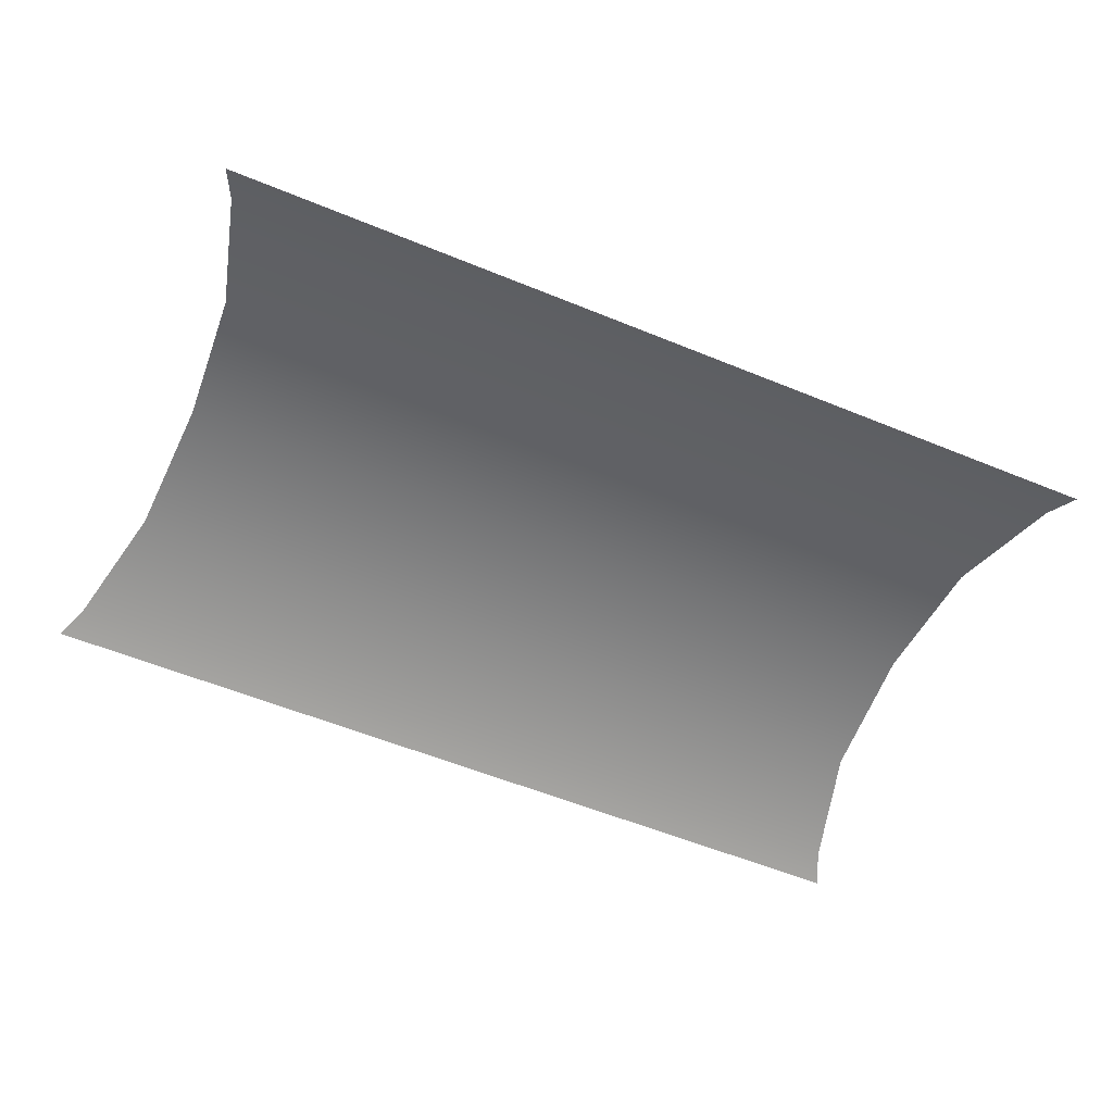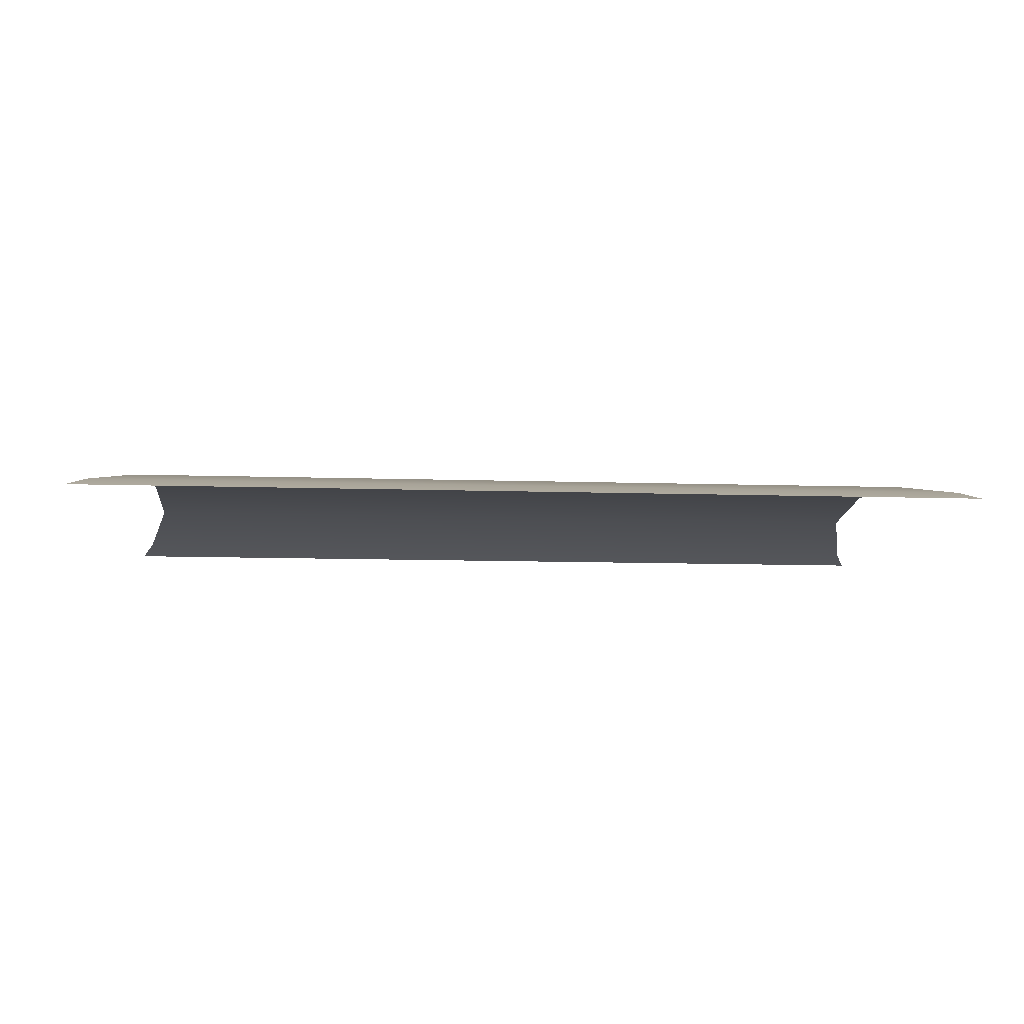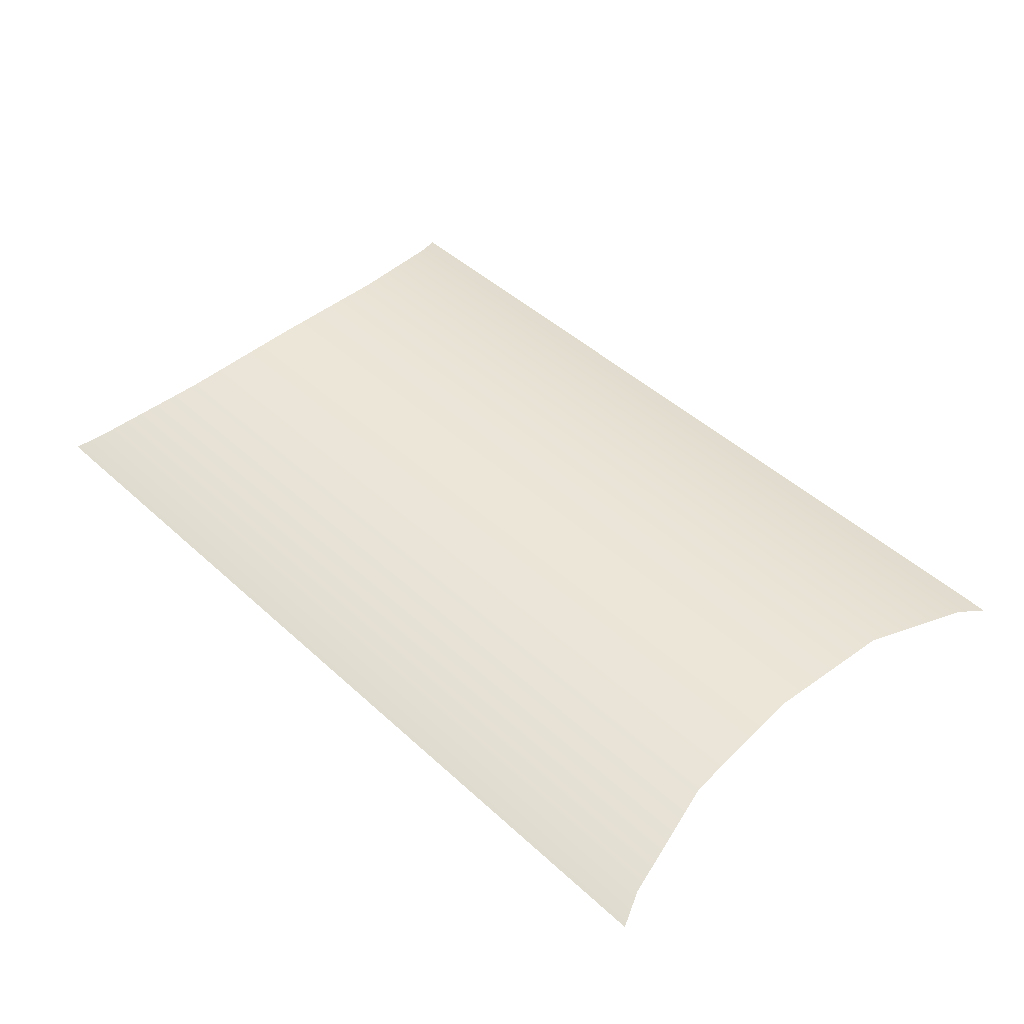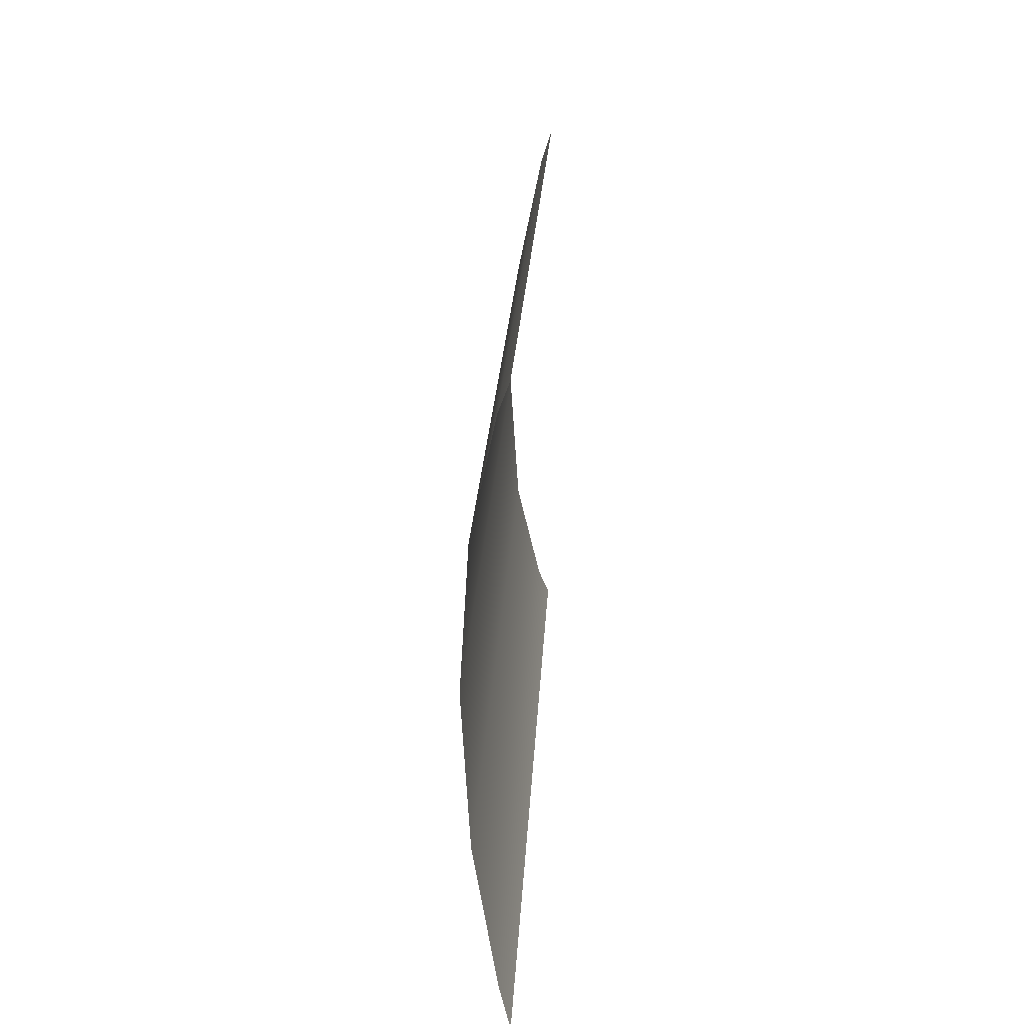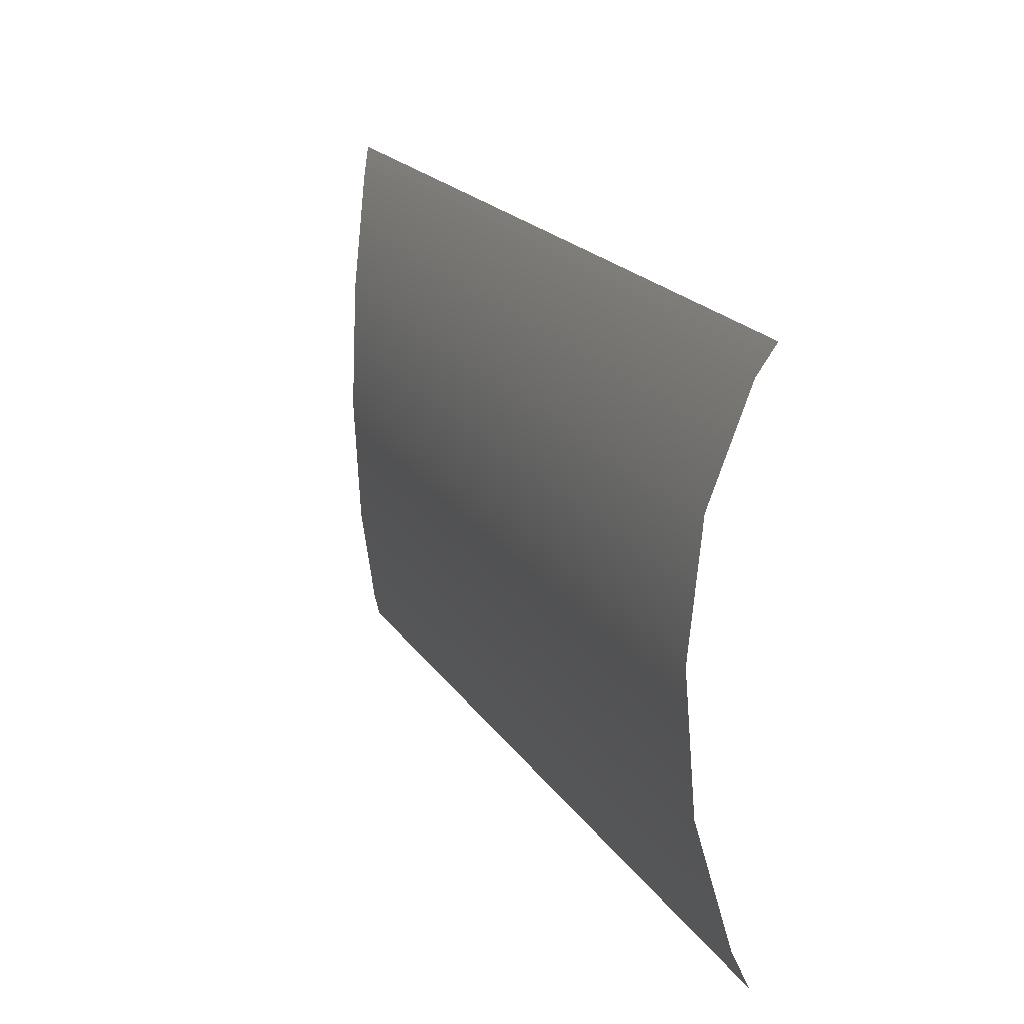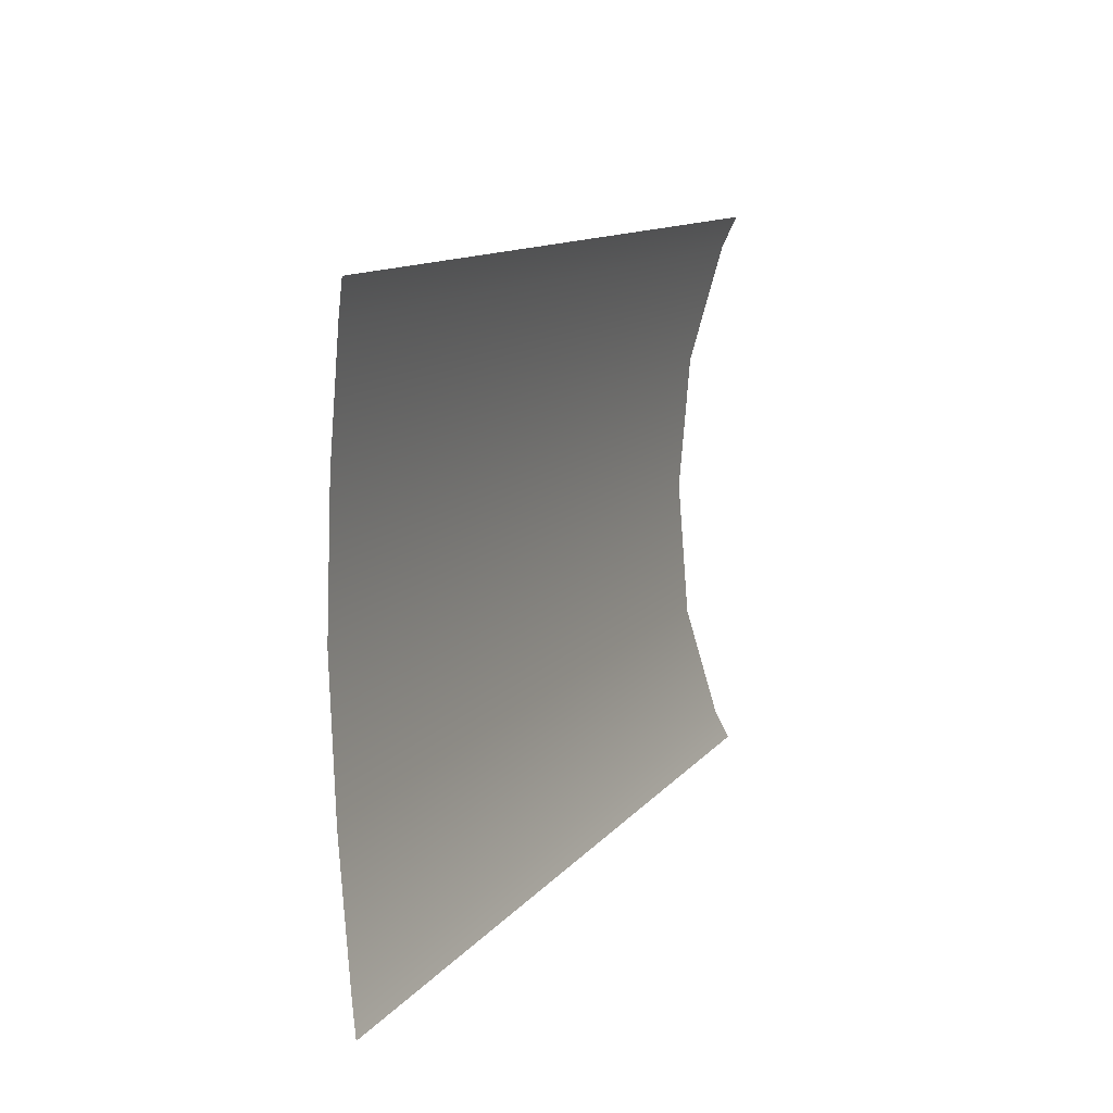
<metadata>
{"format":"obj","ext":"obj","renderer":"f3d","projection":"perspective","resolution":1024,"background":"white","views":[{"elev":-56.3,"azim":156.9,"up":"+Z"},{"elev":-8.4,"azim":176.2,"up":"+Z"},{"elev":46.0,"azim":-133.9,"up":"+Z"},{"elev":21.9,"azim":92.6,"up":"+Y"},{"elev":20.1,"azim":65.8,"up":"+Y"},{"elev":11.3,"azim":111.9,"up":"+Y"}]}
</metadata>
<code>
o model_23
v -0.9848 -0.6237 -0.06693
v -0.9538 -0.555 -0.04353
v 0.9846 -0.6237 -0.05607
v 0.9536 -0.555 -0.03267
v -0.8918 -0.2996 0.009942
v 0.8915 -0.2996 0.01997
v -0.8763 0.004813 0.02916
v 0.876 0.004813 0.03919
v -0.8918 0.2994 0.009942
v 0.8915 0.2994 0.01997
v -0.9538 0.5548 -0.04353
v 0.9536 0.5548 -0.03267
v -0.9848 0.6235 -0.06693
v 0.9846 0.6235 -0.05607
f 1 2 3
f 2 2 3
f 3 2 4
f 2 5 4
f 4 5 6
f 5 7 6
f 6 7 8
f 7 9 8
f 8 9 10
f 9 11 10
f 10 11 12
f 11 13 12
f 12 13 14

</code>
